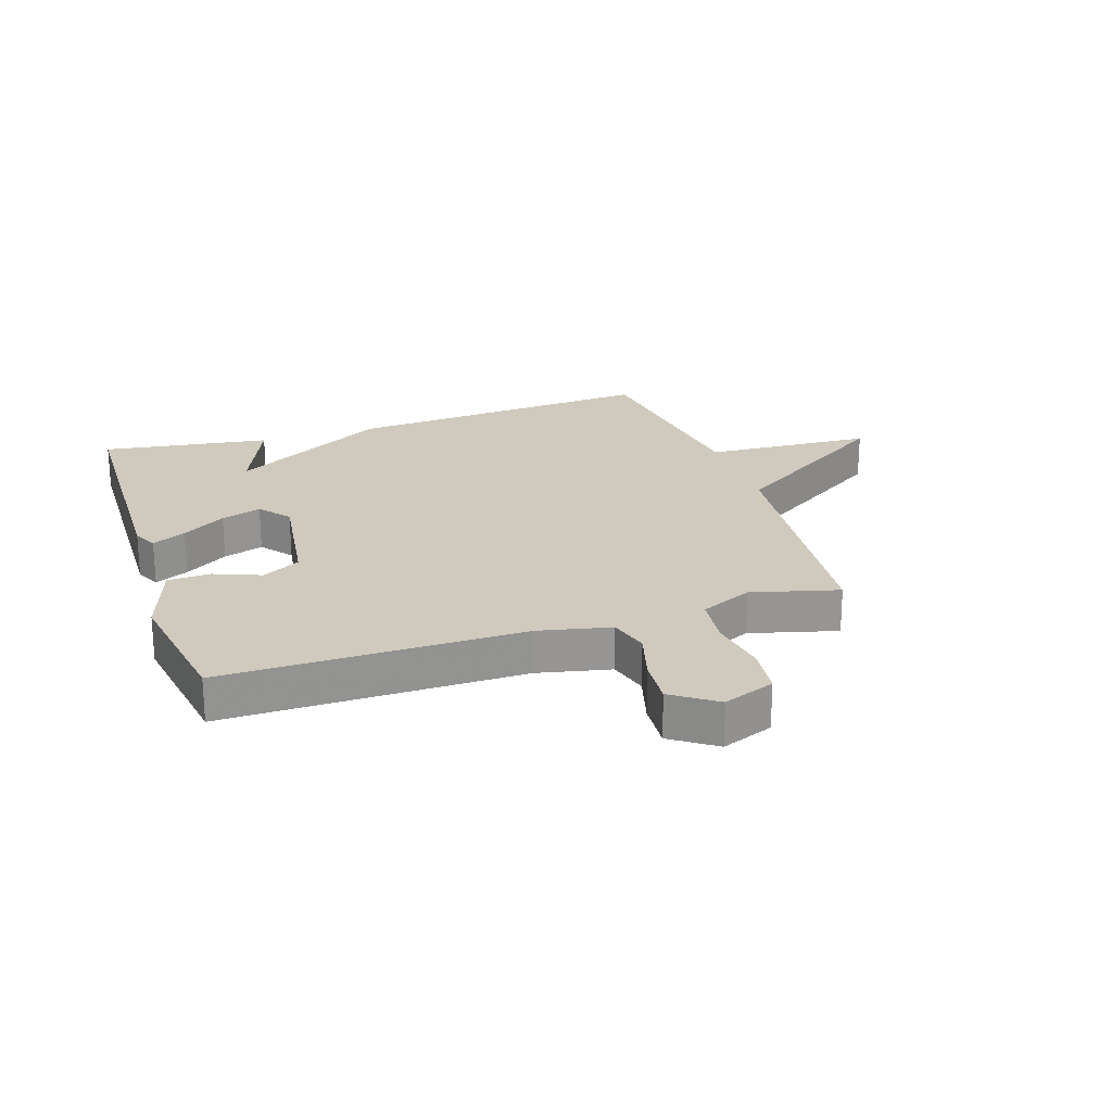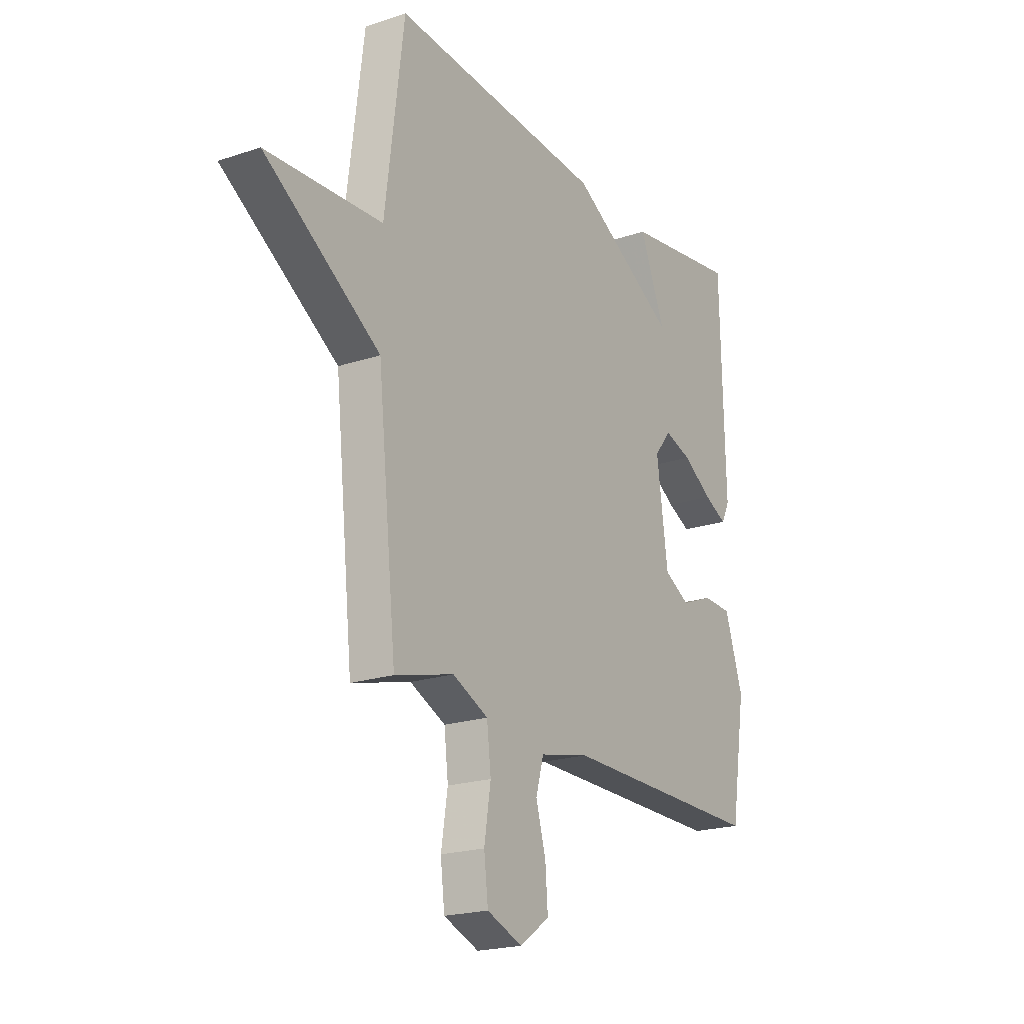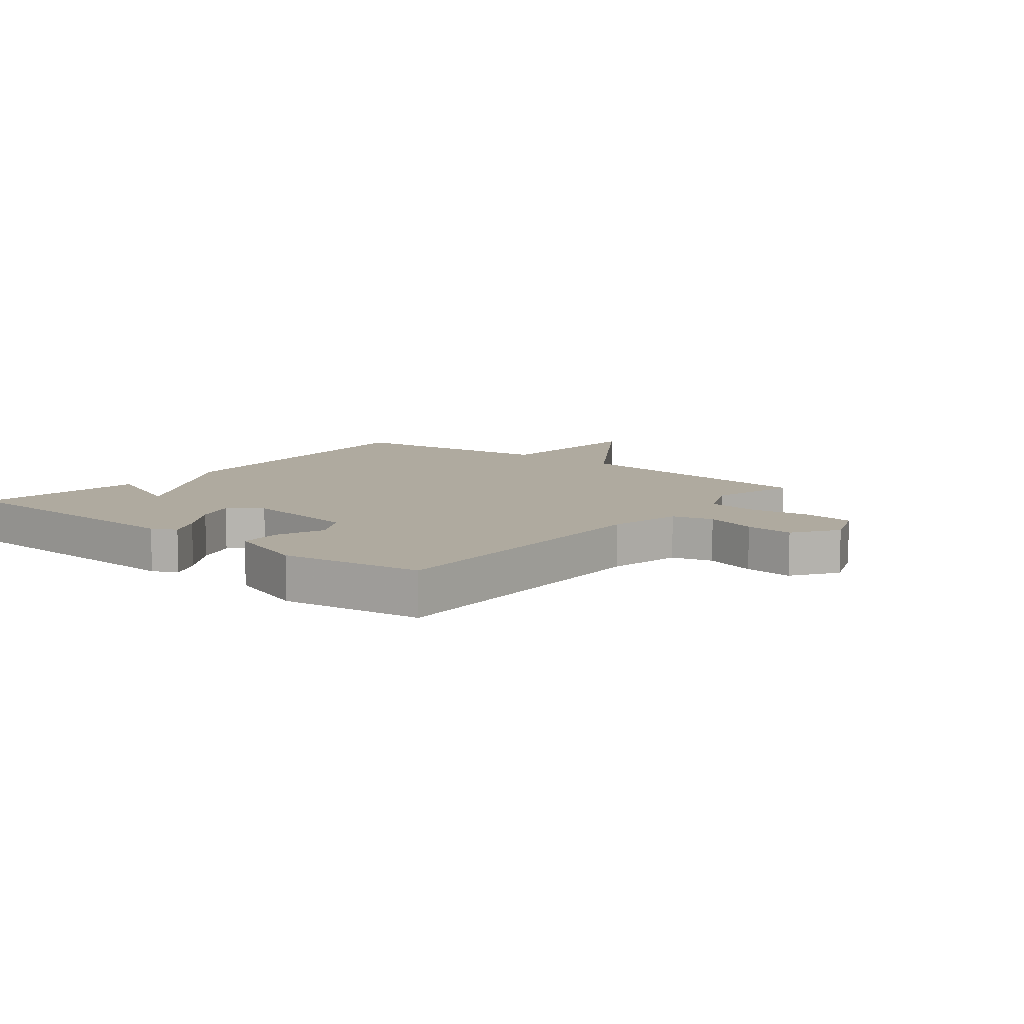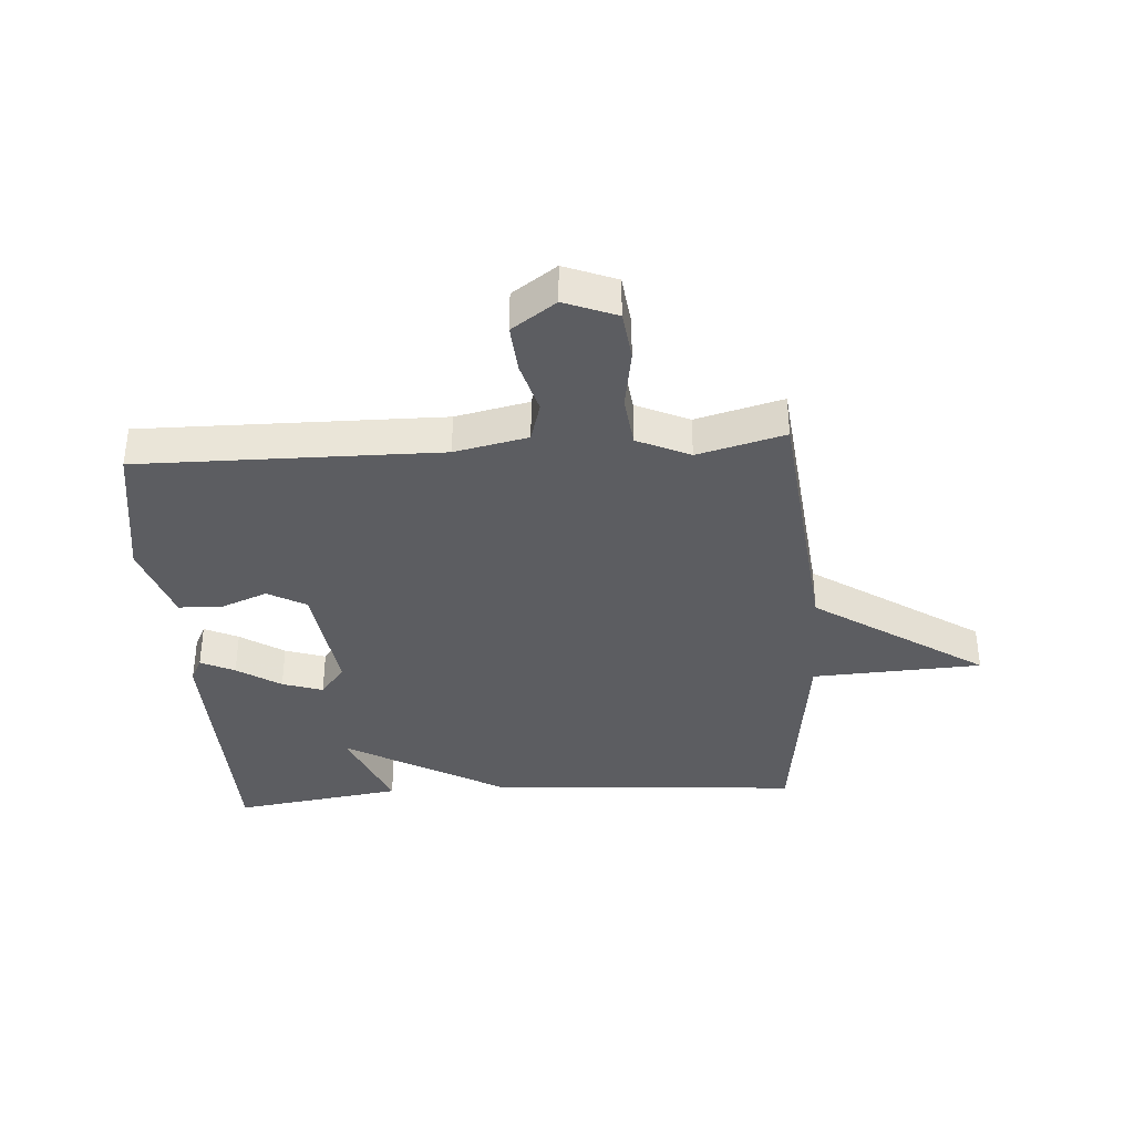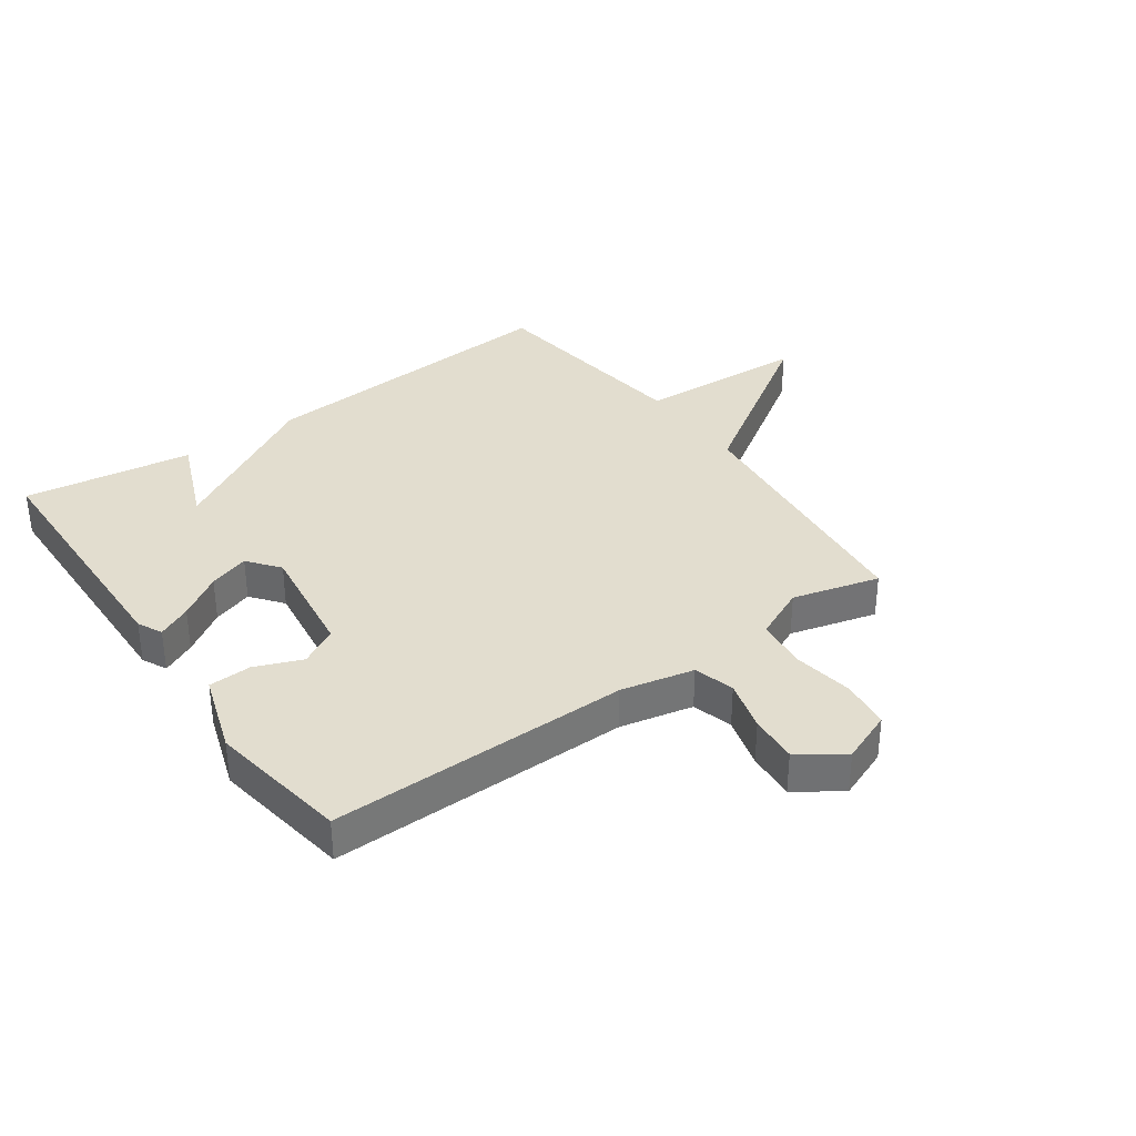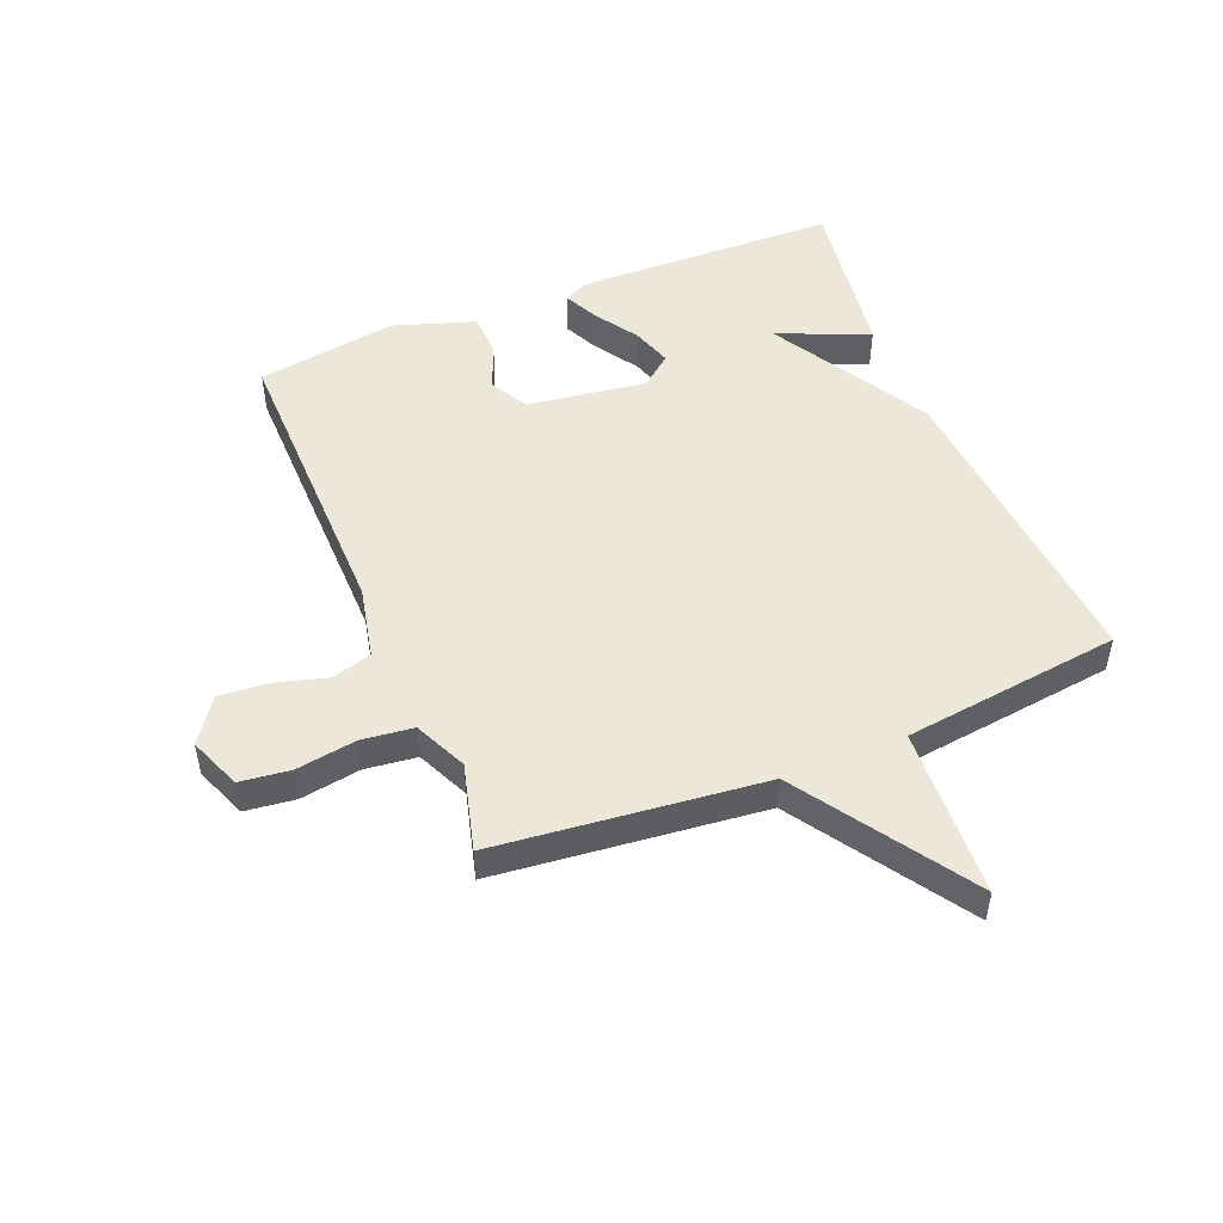
<metadata>
{"format":"obj","ext":"obj","renderer":"f3d","projection":"perspective","resolution":1024,"background":"white","views":[{"elev":22.8,"azim":161.8,"up":"+Y"},{"elev":-20.5,"azim":-58.7,"up":"+Z"},{"elev":9.5,"azim":129.0,"up":"+Y"},{"elev":-37.1,"azim":-176.0,"up":"+Y"},{"elev":34.9,"azim":144.7,"up":"+Y"},{"elev":49.7,"azim":-112.1,"up":"+Y"}]}
</metadata>
<code>
v 0.5 0.07 0.5
v 0.51 0.07 0.067
v 0.49 0.07 0.026
v 0.434 0.07 0.053
v 0.362 0.07 0.1
v 0.295 0.07 0.122
v 0.254 0.07 0.07
v 0.281 0.07 -0.126
v 0.344 0.07 -0.161
v 0.422 0.07 -0.13
v 0.493 0.07 -0.133
v 0.537 0.07 -0.267
v 0.5 0.07 -0.5
v 0.004 0.07 -0.494
v -0.117 0.07 -0.52
v -0.136 0.07 -0.587
v -0.112 0.07 -0.673
v -0.106 0.07 -0.753
v -0.179 0.07 -0.804
v -0.265 0.07 -0.77
v -0.275 0.07 -0.687
v -0.259 0.07 -0.587
v -0.269 0.07 -0.502
v -0.356 0.07 -0.462
v -0.5 0.07 -0.5
v -0.546 0.07 -0.06
v -0.827 0.07 0.126
v -0.546 0.07 0.14
v -0.5 0.07 0.5
v 0.02 0.07 0.46
v 0.282 0.07 0.309
v 0.22 0.07 0.46
v 0.5 0 0.5
v 0.51 0 0.067
v 0.49 0 0.026
v 0.434 0 0.053
v 0.362 0 0.1
v 0.295 0 0.122
v 0.254 0 0.07
v 0.281 0 -0.126
v 0.344 0 -0.161
v 0.422 0 -0.13
v 0.493 0 -0.133
v 0.537 0 -0.267
v 0.5 0 -0.5
v 0.004 0 -0.494
v -0.117 0 -0.52
v -0.136 0 -0.587
v -0.112 0 -0.673
v -0.106 0 -0.753
v -0.179 0 -0.804
v -0.265 0 -0.77
v -0.275 0 -0.687
v -0.259 0 -0.587
v -0.269 0 -0.502
v -0.356 0 -0.462
v -0.5 0 -0.5
v -0.546 0 -0.06
v -0.827 0 0.126
v -0.546 0 0.14
v -0.5 0 0.5
v 0.02 0 0.46
v 0.282 0 0.309
v 0.22 0 0.46
f 2 3 4
f 1 2 4
f 32 1 4
f 31 32 4
f 28 29 30 31
f 26 27 28
f 26 28 31
f 25 26 31
f 24 25 31
f 23 24 31
f 22 23 31
f 20 21 22
f 19 20 22
f 18 19 22
f 17 18 22
f 16 17 22
f 15 16 22
f 15 22 31
f 14 15 31
f 12 13 14
f 11 12 14
f 10 11 14
f 9 10 14
f 8 9 14
f 7 8 14
f 7 14 31
f 6 7 31
f 5 6 31
f 4 5 31
f 36 35 34
f 36 34 33
f 36 33 64
f 36 64 63
f 63 62 61 60
f 60 59 58
f 63 60 58
f 63 58 57
f 63 57 56
f 63 56 55
f 63 55 54
f 54 53 52
f 54 52 51
f 54 51 50
f 54 50 49
f 54 49 48
f 54 48 47
f 63 54 47
f 63 47 46
f 46 45 44
f 46 44 43
f 46 43 42
f 46 42 41
f 46 41 40
f 46 40 39
f 63 46 39
f 63 39 38
f 63 38 37
f 63 37 36
f 1 33 34 2
f 2 34 35 3
f 3 35 36 4
f 4 36 37 5
f 5 37 38 6
f 6 38 39 7
f 7 39 40 8
f 8 40 41 9
f 9 41 42 10
f 10 42 43 11
f 11 43 44 12
f 12 44 45 13
f 13 45 46 14
f 14 46 47 15
f 15 47 48 16
f 16 48 49 17
f 17 49 50 18
f 18 50 51 19
f 19 51 52 20
f 20 52 53 21
f 21 53 54 22
f 22 54 55 23
f 23 55 56 24
f 24 56 57 25
f 25 57 58 26
f 26 58 59 27
f 27 59 60 28
f 28 60 61 29
f 29 61 62 30
f 30 62 63 31
f 31 63 64 32
f 32 64 33 1

</code>
